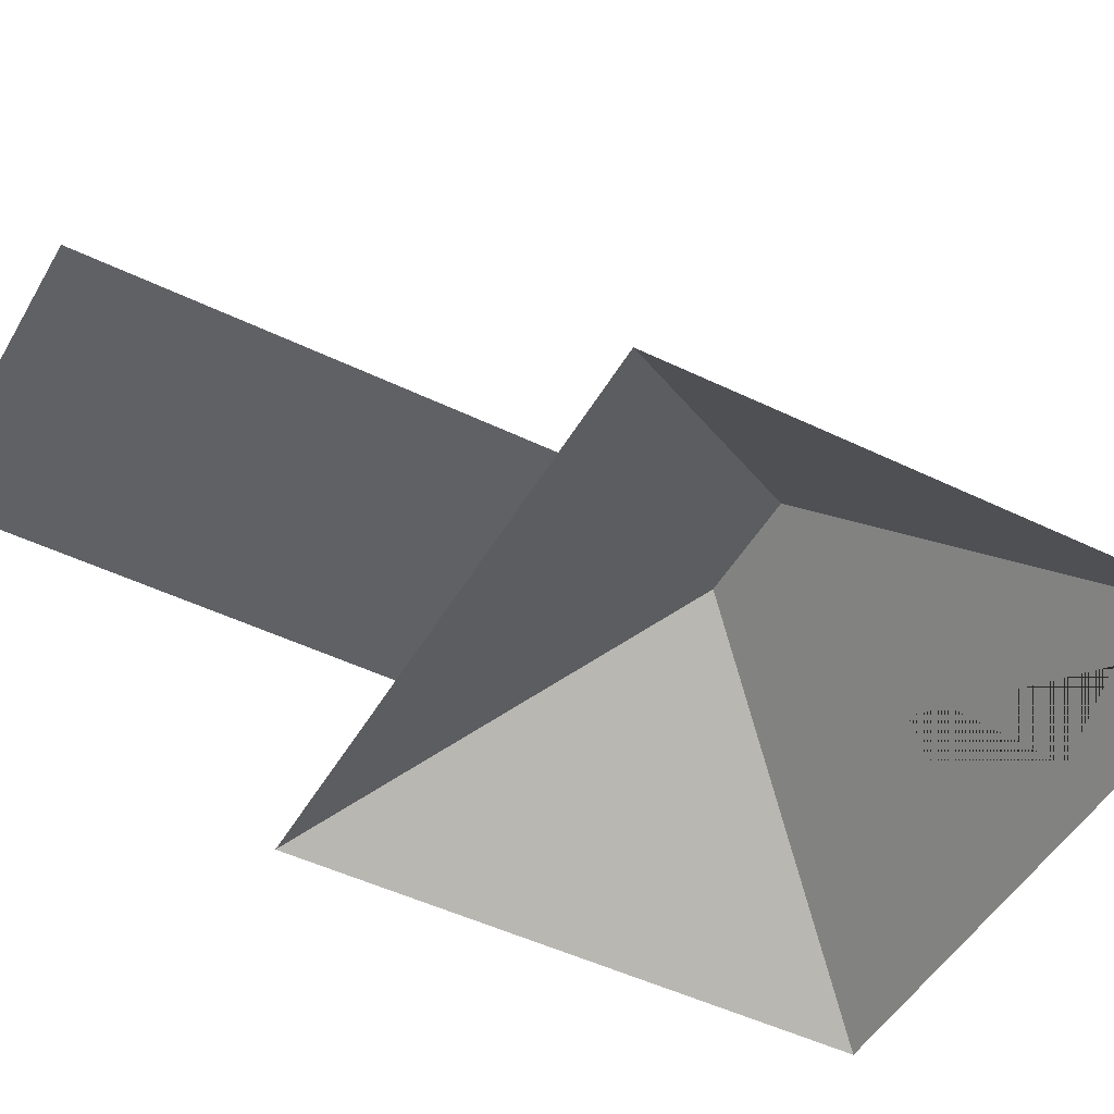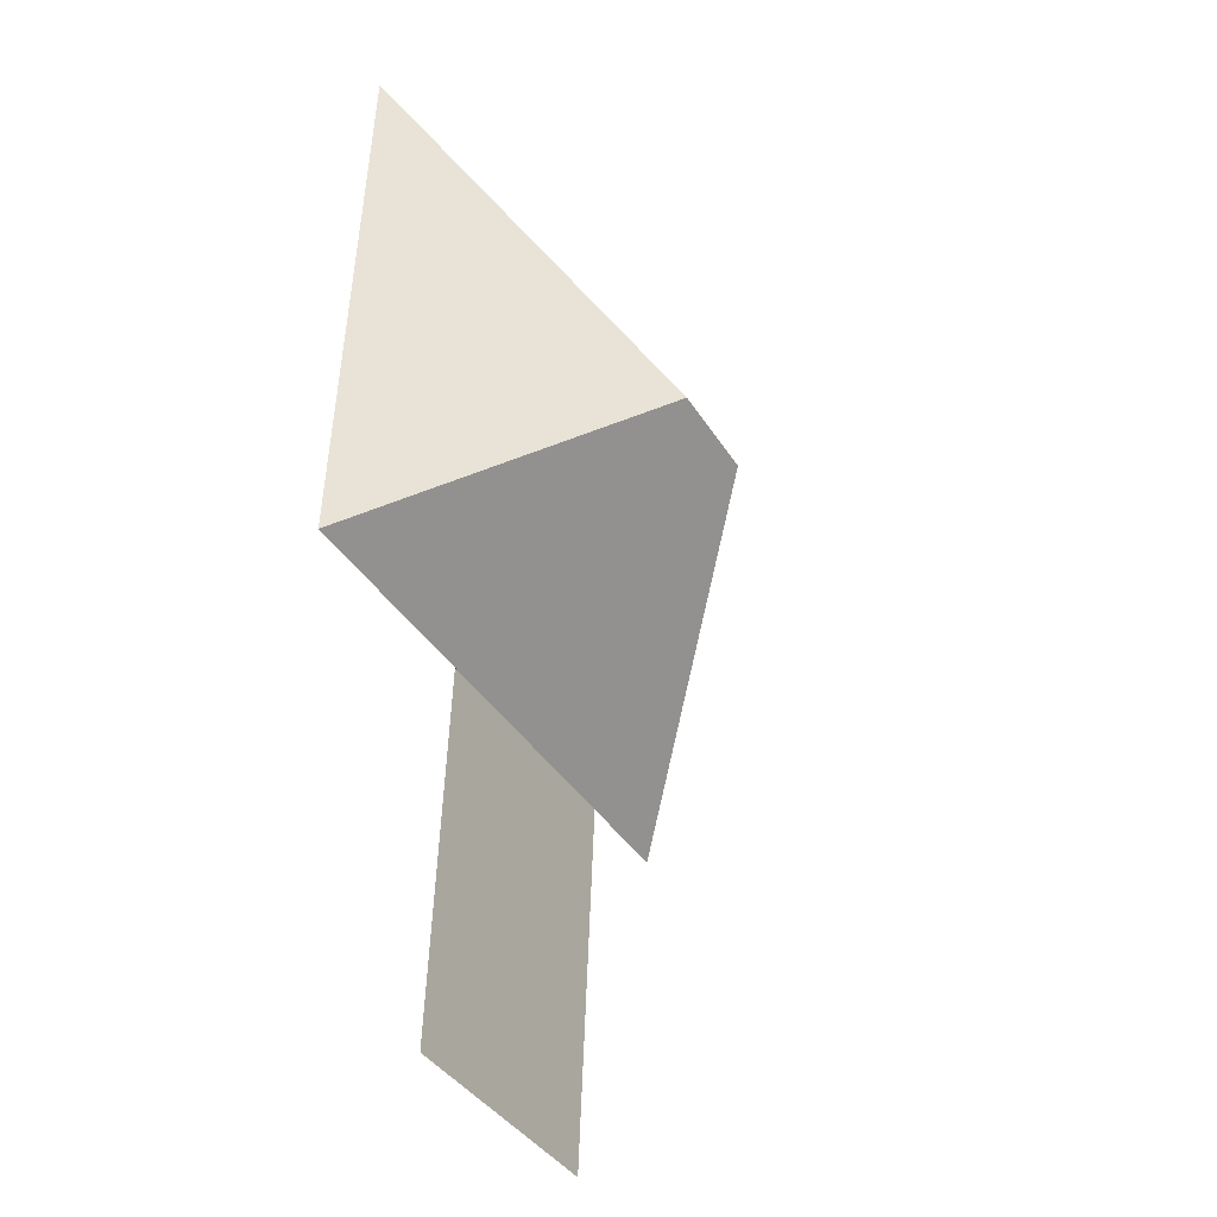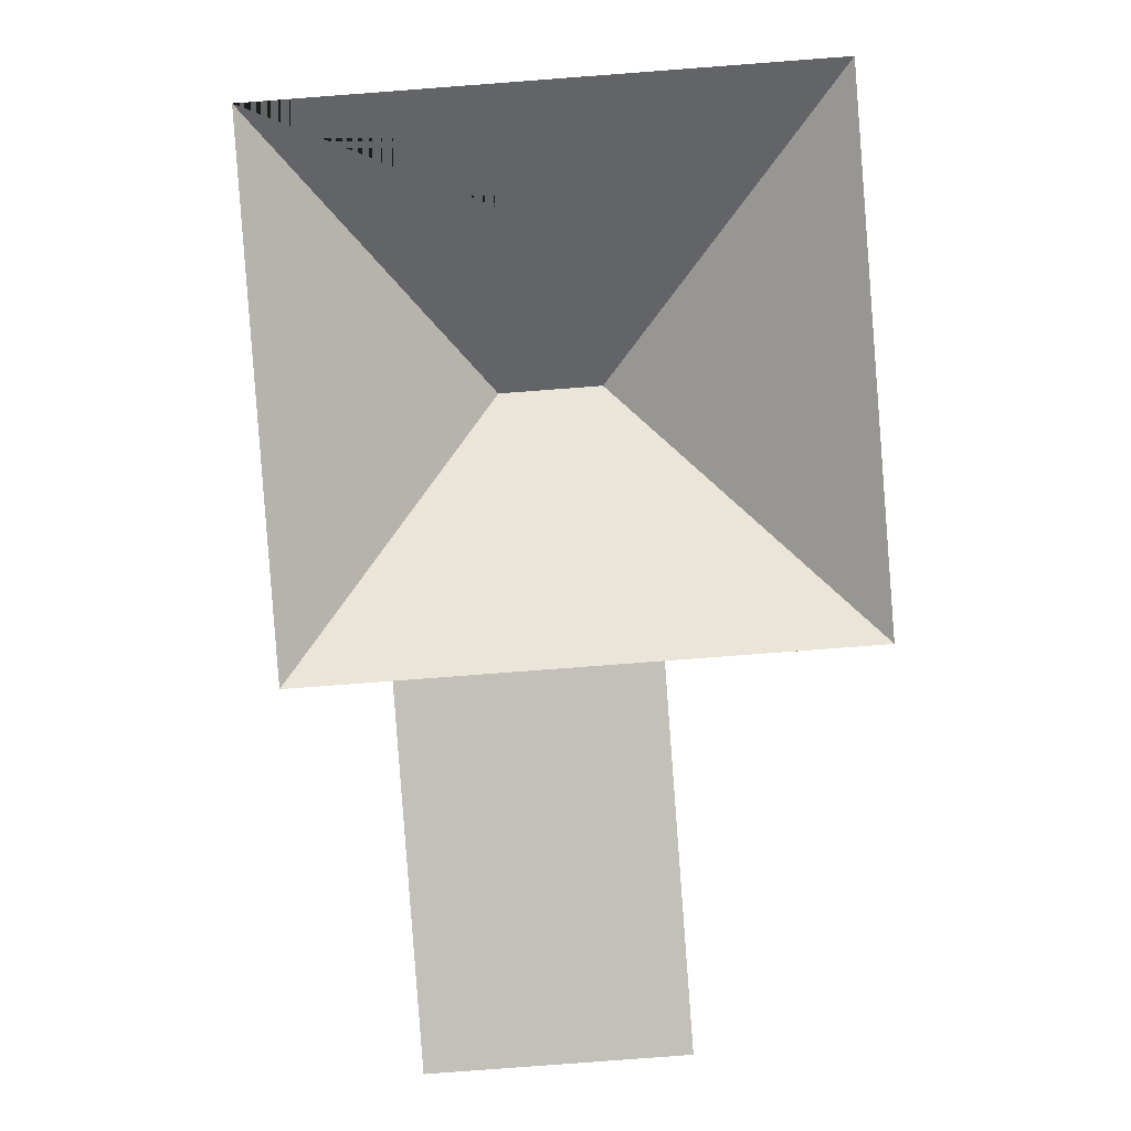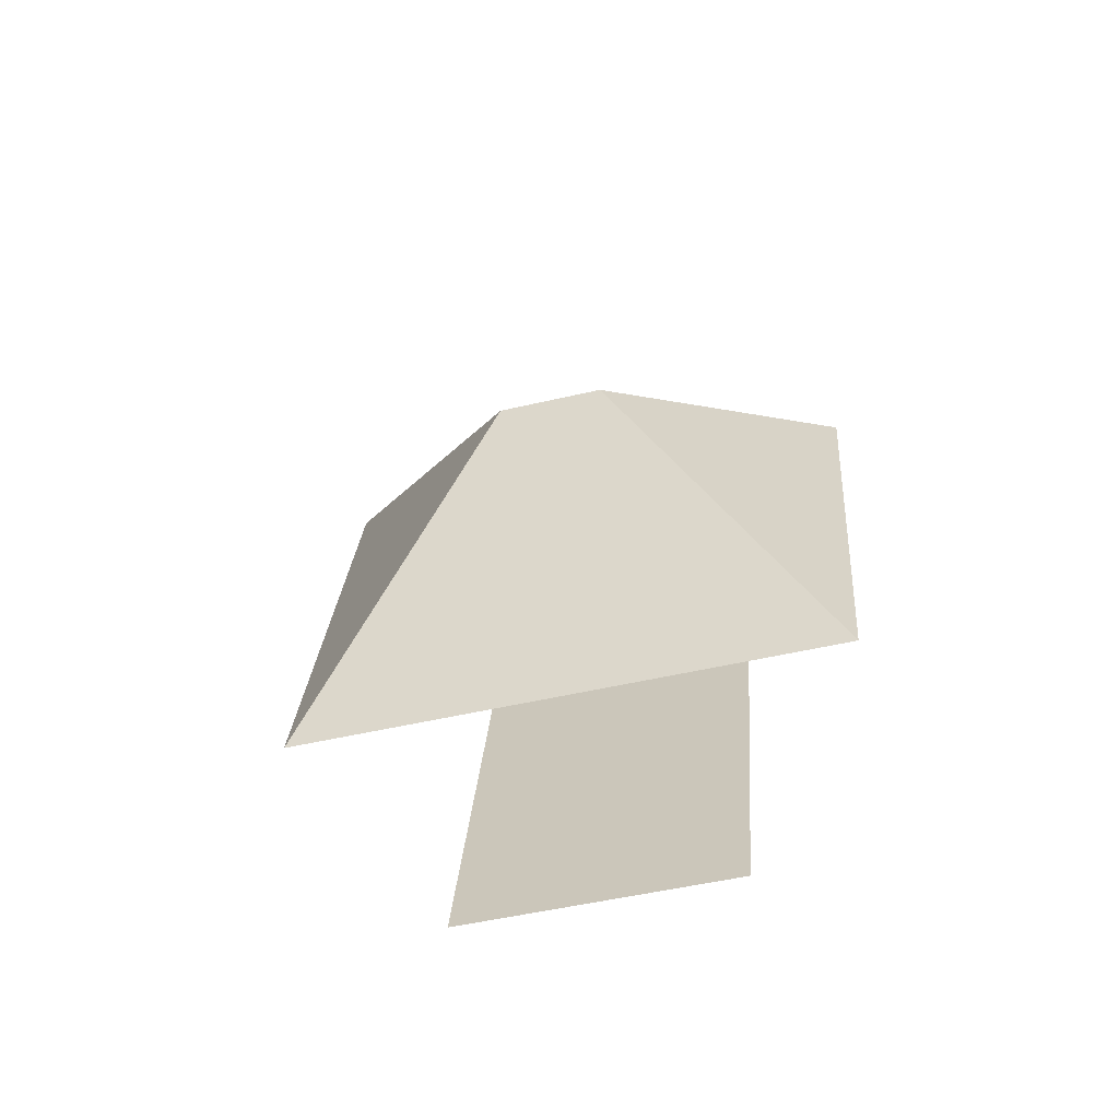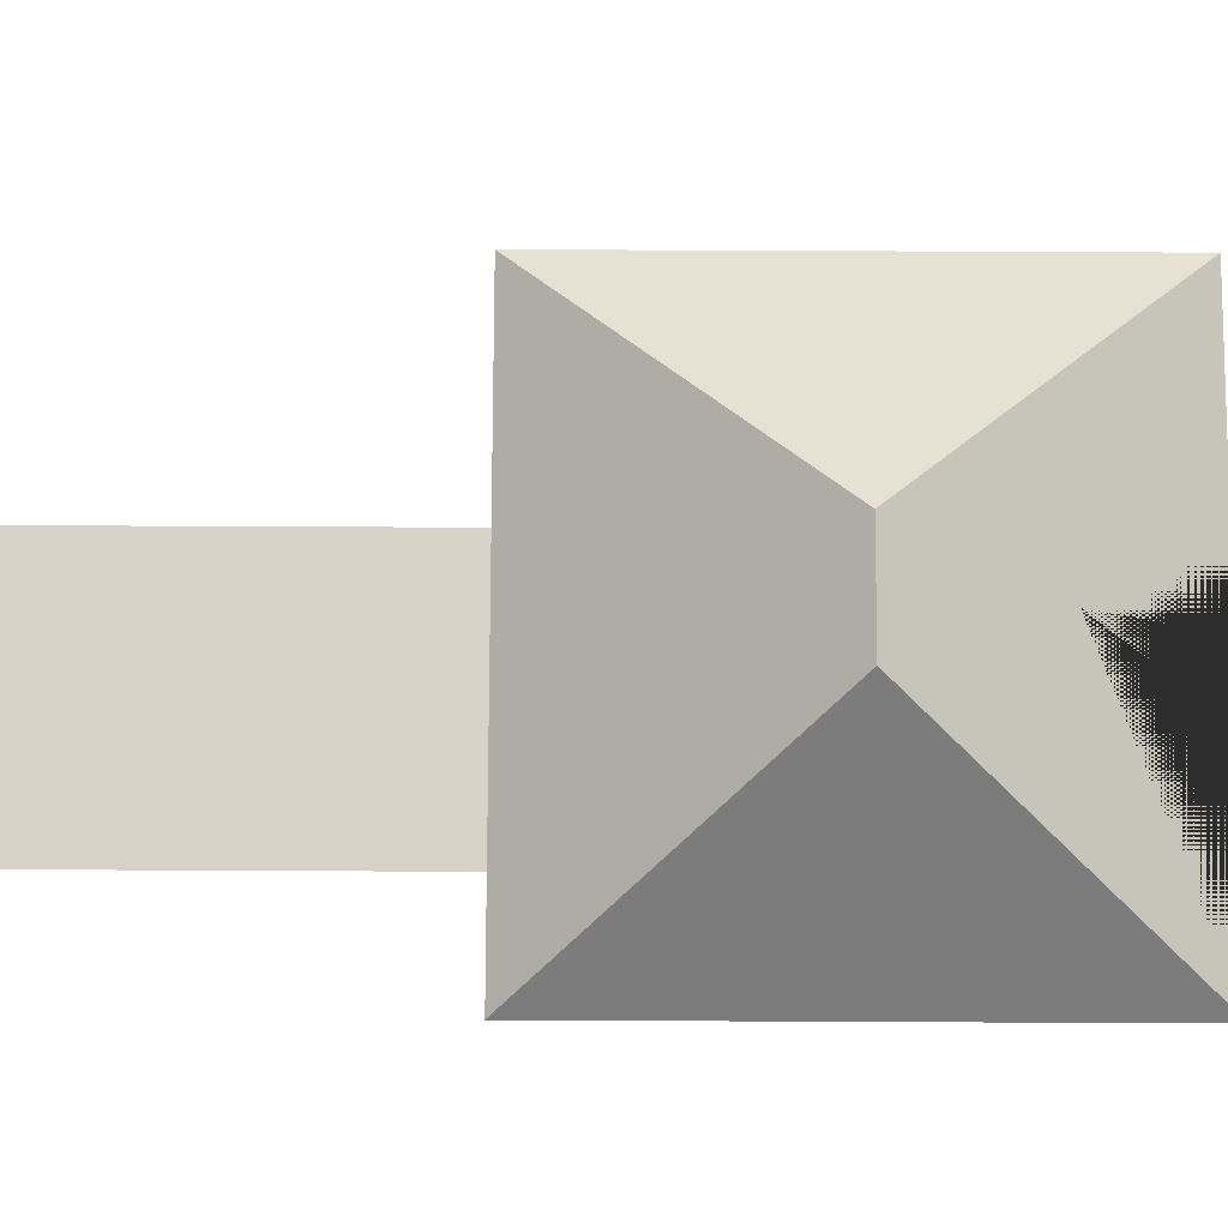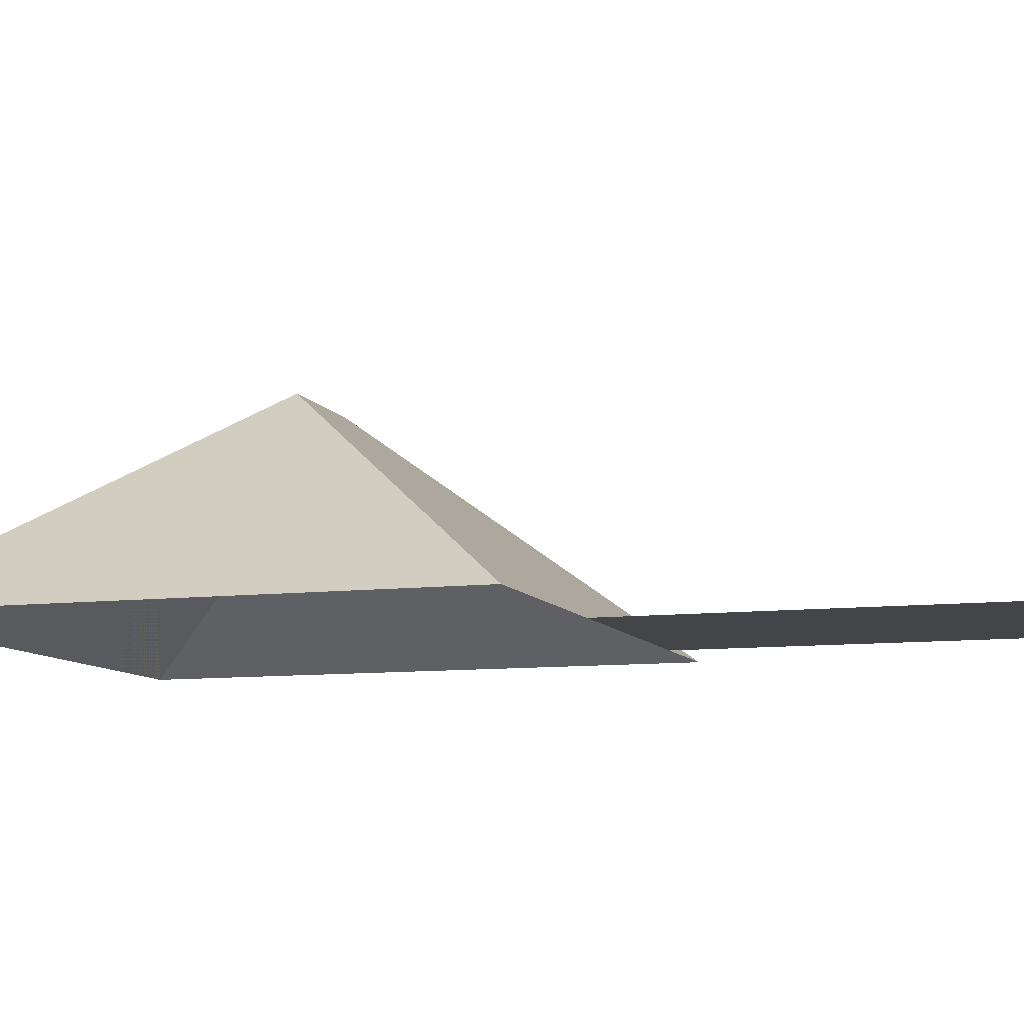
<metadata>
{"format":"obj","ext":"obj","renderer":"f3d","projection":"perspective","resolution":1024,"background":"white","views":[{"elev":-47.9,"azim":-122.9,"up":"+Y"},{"elev":-33.5,"azim":118.6,"up":"+Z"},{"elev":2.8,"azim":0.3,"up":"+Z"},{"elev":-65.9,"azim":-165.9,"up":"+Z"},{"elev":77.9,"azim":-94.0,"up":"+Y"},{"elev":-9.1,"azim":103.9,"up":"+Y"}]}
</metadata>
<code>
o CG10_500_049063_0006_roof
v 204.6 75 -15.53
v 218.5 75 -200.8
v 145.4 75 -206.3
v 131.7 75 -20.98
v 154.9 75 -333.2
v 126.5 145 -116.8
v 104.2 75 -23.03
v 108.3 106.8 -66.04
v 90.06 145 -119.5
v 81.27 75 -24.74
v 58.67 75 -212.8
v 68.15 75 -339.7
v 8.706 75 -30.16
v 22.54 75 -215.5
v 204.6 0 -15.53
v 218.5 0 -200.8
v 145.4 0 -206.3
v 154.9 0 -333.2
v 68.15 0 -339.7
v 58.67 0 -212.8
v 22.54 0 -215.5
v 8.706 0 -30.16
v 81.27 0 -24.74
v 104.2 0 -23.03
v 131.7 0 -20.98
f 13 10 8 4 1 6 9
f 8 7 4
f 7 10 8
f 6 2 1
f 14 13 9
f 2 3 11 14 9 6
f 11 12 5 3

</code>
